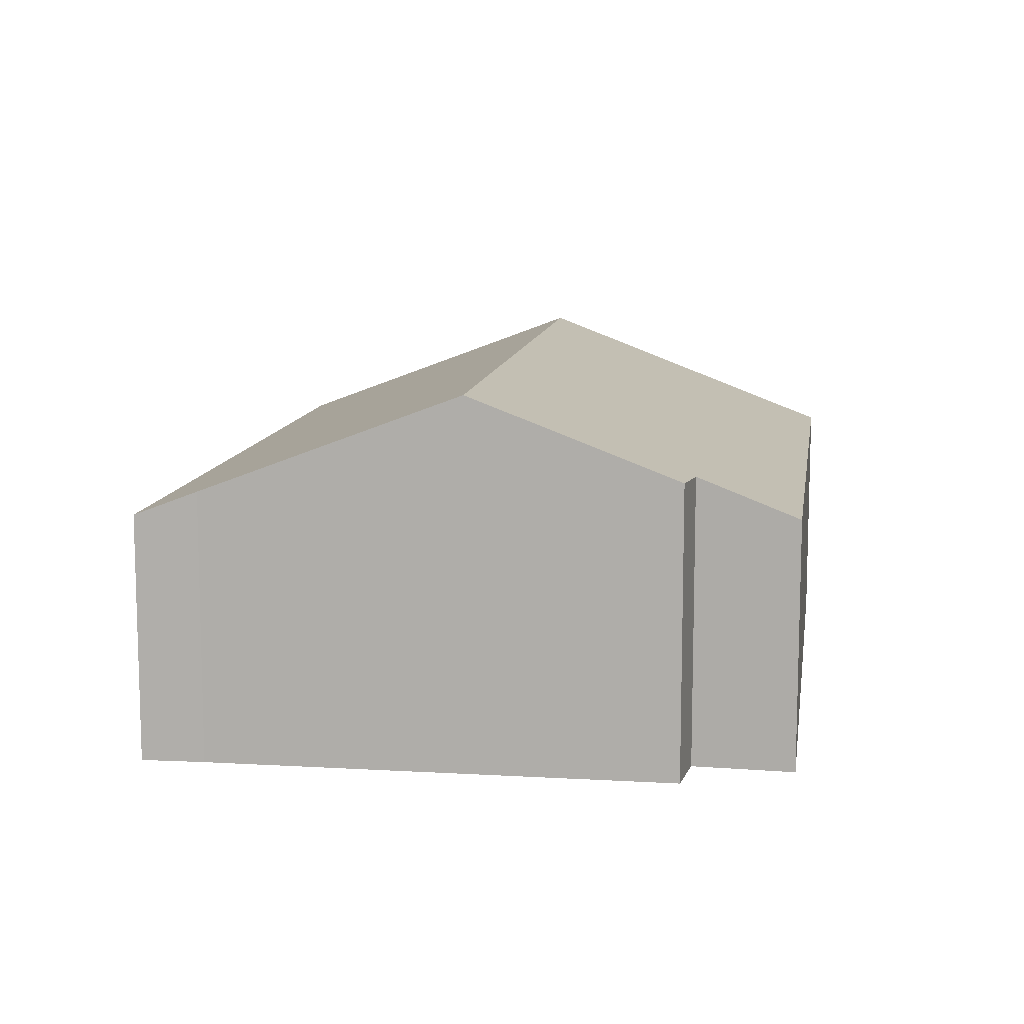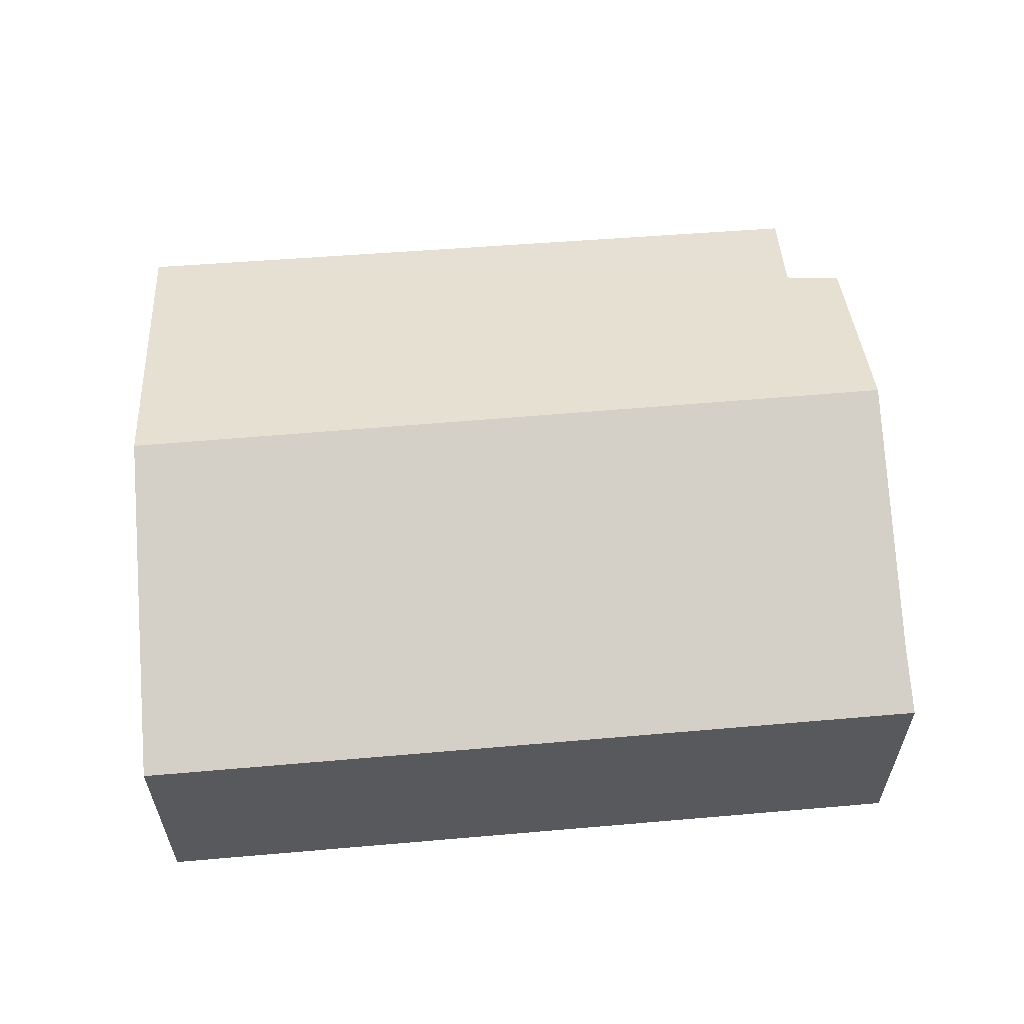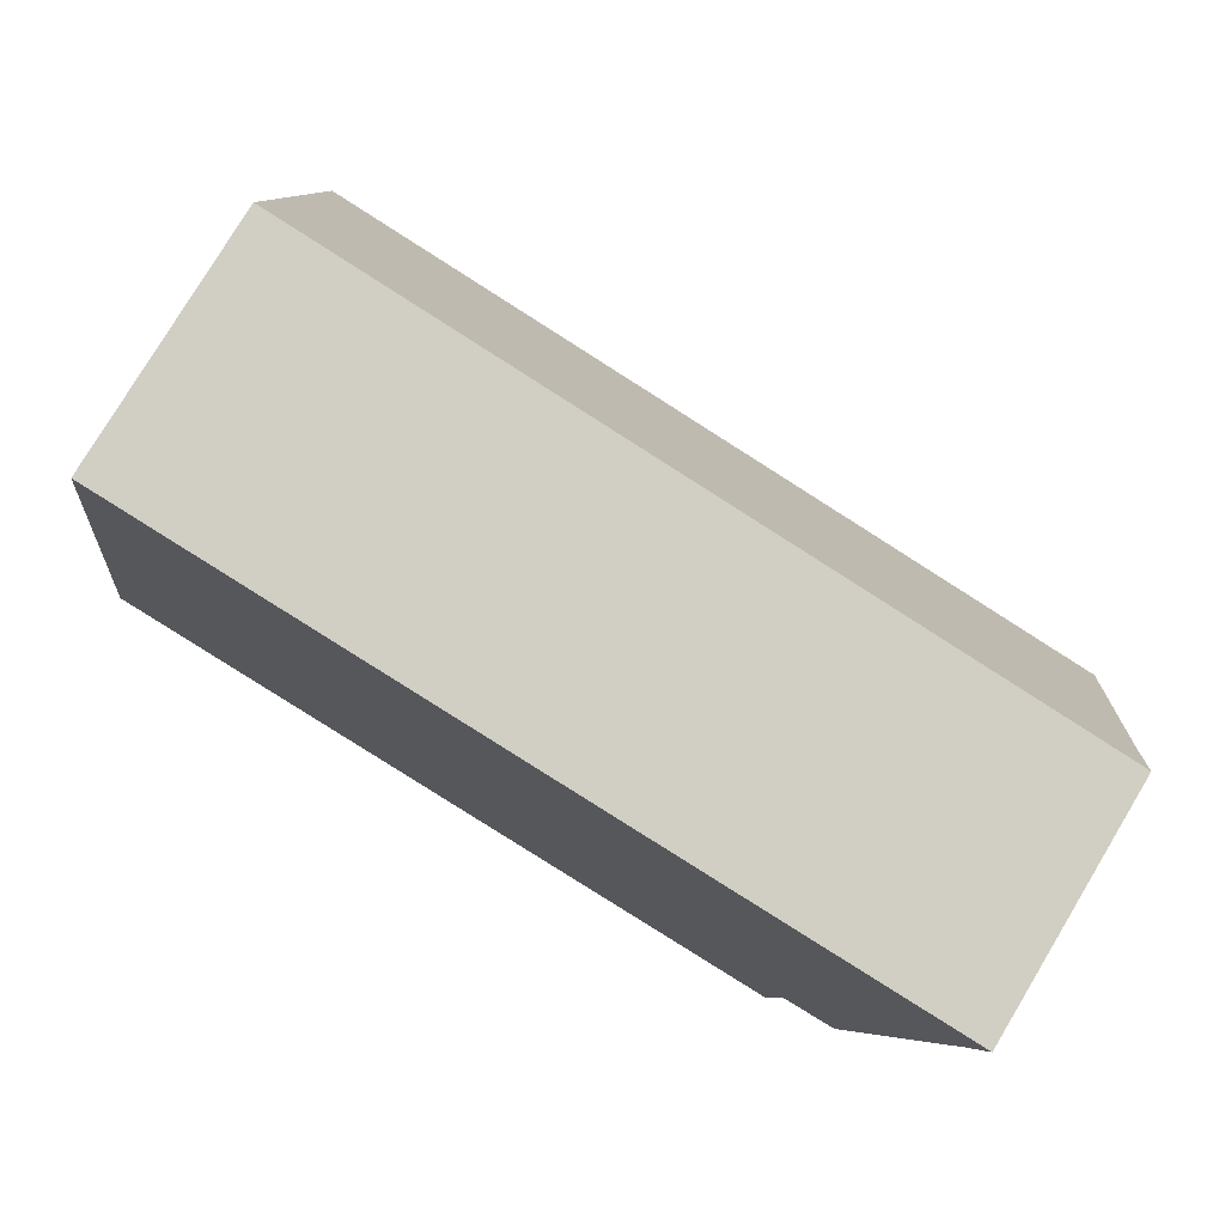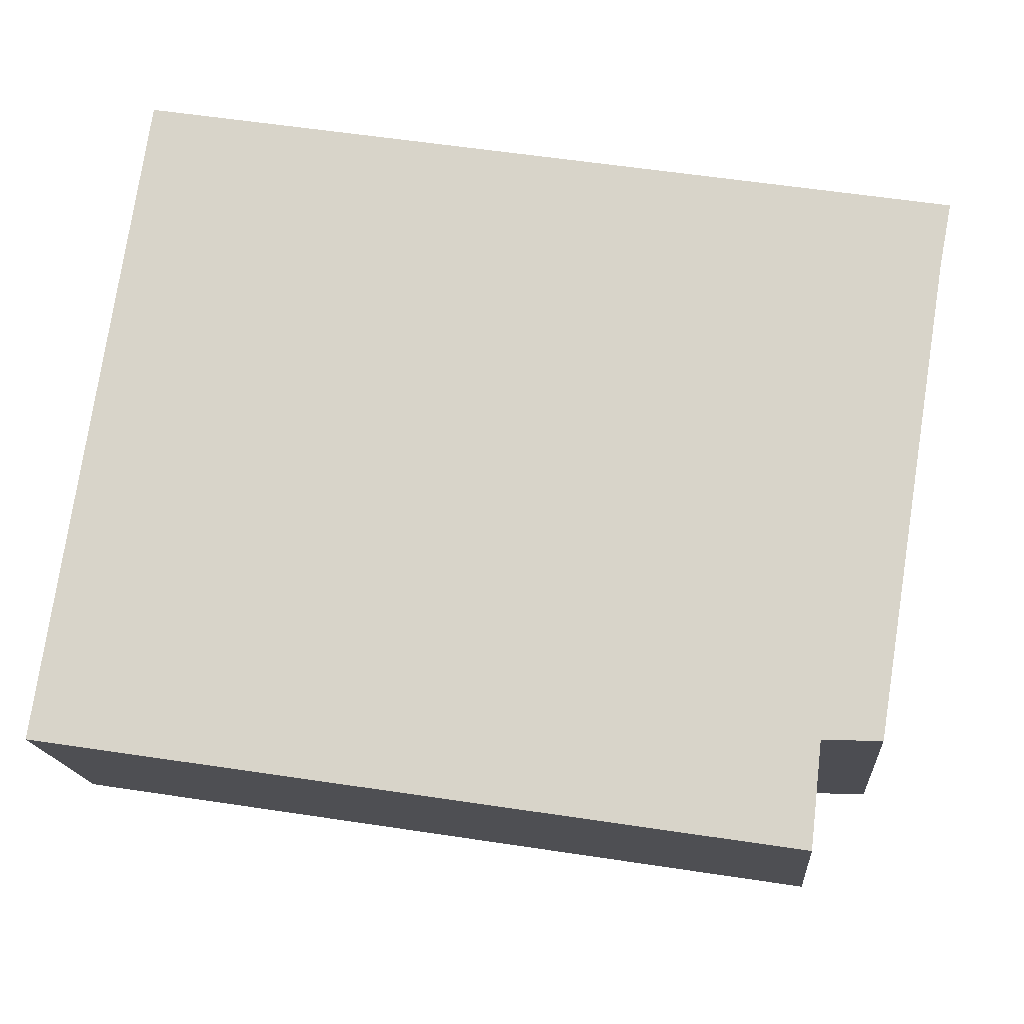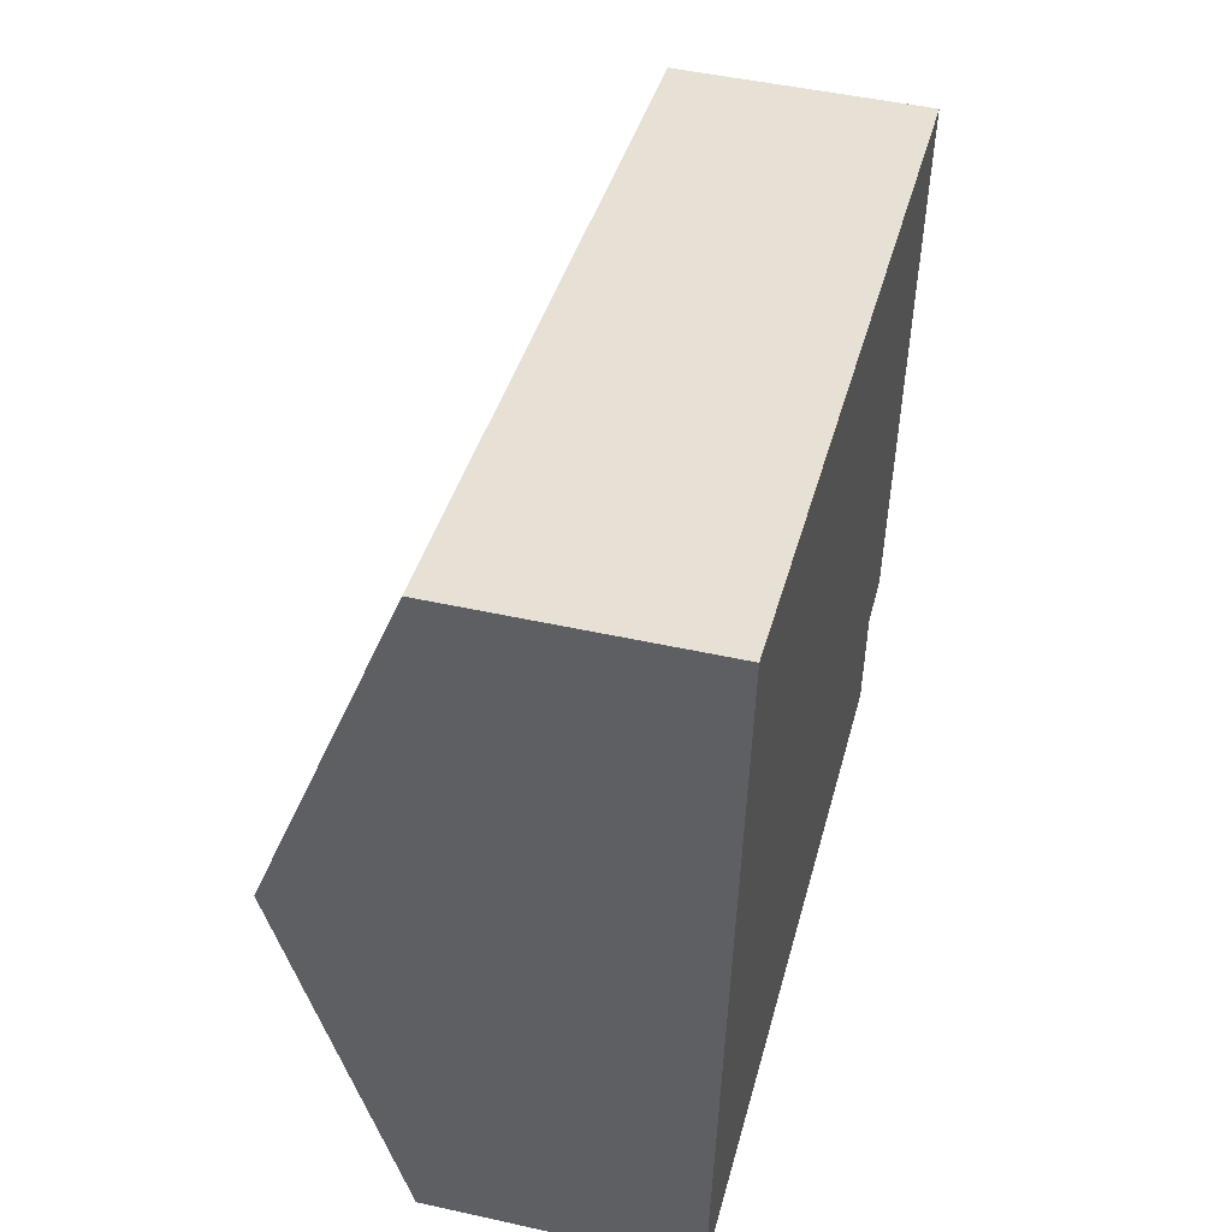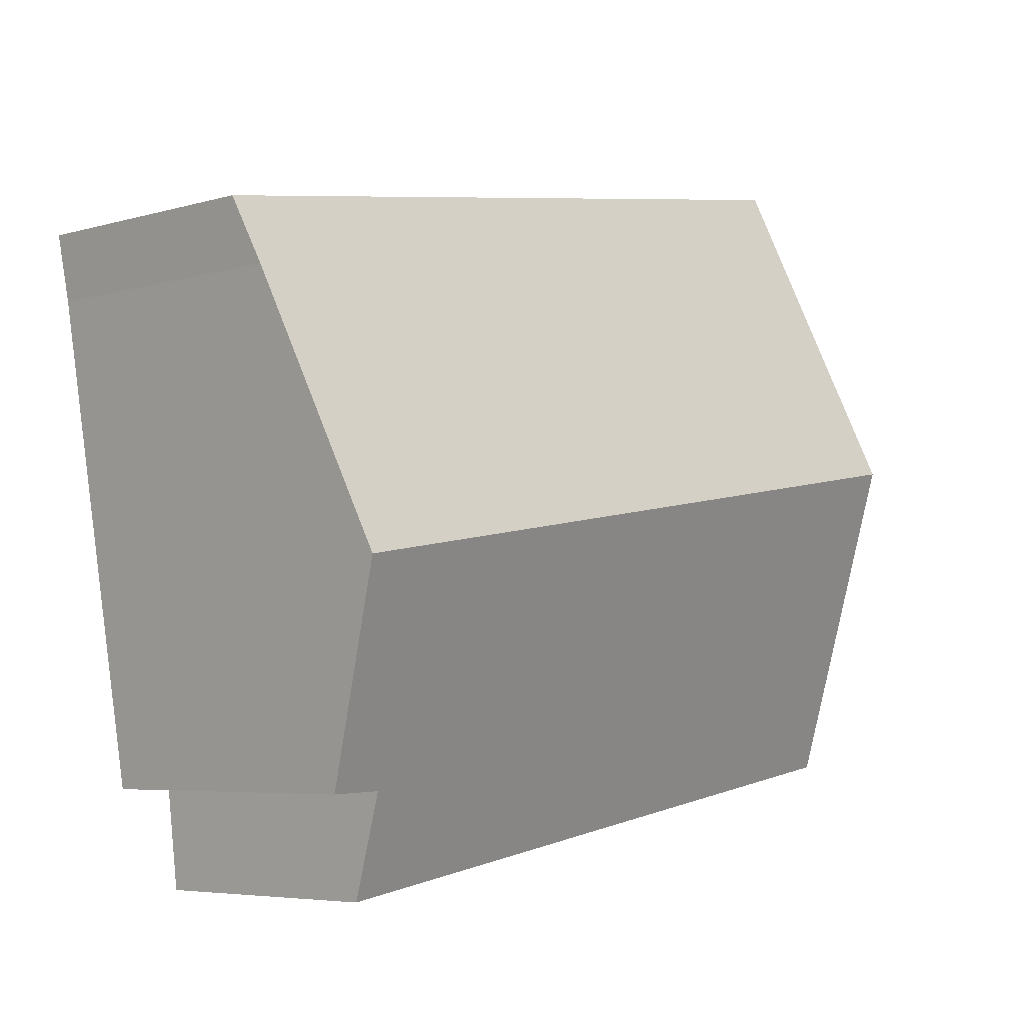
<metadata>
{"format":"obj","ext":"obj","renderer":"f3d","projection":"perspective","resolution":1024,"background":"white","views":[{"elev":10.6,"azim":107.6,"up":"+Y"},{"elev":59.8,"azim":4.6,"up":"+Y"},{"elev":78.3,"azim":31.0,"up":"+Z"},{"elev":-16.6,"azim":4.8,"up":"+Z"},{"elev":48.0,"azim":-76.0,"up":"+Z"},{"elev":-5.5,"azim":131.5,"up":"+Z"}]}
</metadata>
<code>
v  0.598 4.734 4.162
v  11.16 3.471 5.743
v  10.62 4.734 2.448
v  11.32 3.164 6.54
v  1.189 3.164 8.272
v  0 3.144 1.925e-16
v  9.47 3.688 -0.16
v  9.32 3.196 -1.452
v  10.2 3.725 -0.183
v  10.2 1.121e-17 -0.183
v  9.47 9.797e-18 -0.16
v  9.32 8.891e-17 -1.452
v  0 0 0
v  10.62 -1.499e-16 2.448
v  11.16 -3.517e-16 5.743
v  11.32 -4.005e-16 6.54
v  0.598 -2.548e-16 4.162
v  1.189 -5.065e-16 8.272
g defaultobject
f 1 2 3
f 2 1 4
f 4 1 5
f 6 7 8
f 7 6 3
f 3 6 1
f 3 9 7
f 10 7 9
f 7 10 11
f 12 6 8
f 6 12 13
f 11 8 7
f 8 11 12
f 3 10 9
f 10 3 2
f 10 2 14
f 14 2 15
f 4 15 2
f 15 4 16
f 13 1 6
f 1 13 17
f 1 17 5
f 5 17 18
f 18 4 5
f 4 18 16
f 12 17 13
f 17 12 11
f 17 11 10
f 17 10 14
f 17 14 18
f 18 14 15
f 18 15 16

</code>
